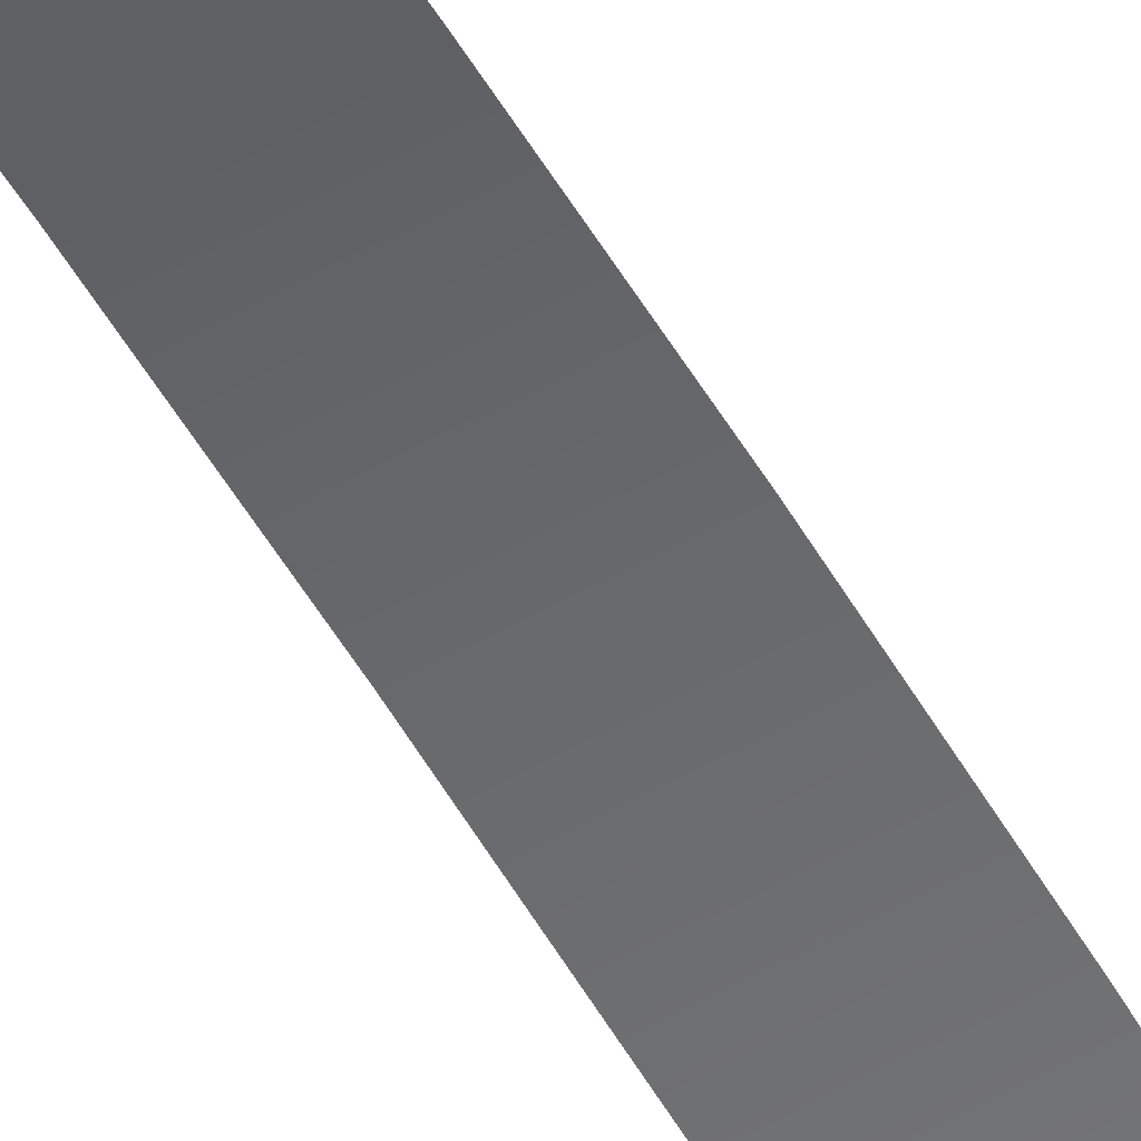
<metadata>
{"format":"obj","ext":"obj","renderer":"f3d","projection":"perspective","resolution":1024,"background":"white","views":[{"elev":-62.6,"azim":28.6,"up":"+Z"}]}
</metadata>
<code>
o mesh23/mesh23-geometry#mesh23-geometry
v -0.02517 -0.05993 0.3173
v -0.02758 -0.06959 0.3197
v -0.02517 -0.06959 0.3173
v -0.02758 -0.05993 0.3197
v -0.0232 -0.06959 0.3146
v -0.02758 -0.757 0.3197
v -0.02517 -0.01034 0.3318
v -0.0232 -0.05993 0.3146
v -0.03037 -0.06959 0.3216
v -0.0232 -0.757 0.3146
v -0.02517 -0.757 0.3173
v -0.03037 -0.757 0.3216
v -0.02758 -0.01092 0.334
v -0.0232 -0.009662 0.3292
v -0.03037 -0.05993 0.3216
v -0.03345 -0.06959 0.3231
v -0.04231 -0.757 0.3146
v -0.05702 -0.05993 0.3146
v -0.02758 0.04028 0.3461
v -0.0232 0.04129 0.3413
v -0.03345 -0.05993 0.3231
v -0.05702 -0.009662 0.3292
v -0.03345 -0.757 0.3231
v -0.03673 -0.06959 0.3239
v -0.03663 -0.757 0.3146
v -0.05702 -0.06959 0.3146
v -0.05505 -0.05993 0.3173
v -0.02517 0.04075 0.3439
v -0.03037 0.0399 0.348
v -0.03037 -0.0114 0.3358
v -0.05702 0.04129 0.3413
v -0.03673 -0.05993 0.3239
v -0.04011 -0.06959 0.3242
v -0.03673 -0.757 0.3239
v -0.04011 -0.757 0.3242
v -0.05702 -0.757 0.3146
v -0.05505 -0.06959 0.3173
v -0.05264 -0.05993 0.3197
v -0.02758 0.09204 0.3556
v -0.03037 0.09176 0.3574
v -0.0232 0.0928 0.3507
v -0.05702 0.0928 0.3507
v -0.04011 -0.05993 0.3242
v -0.03345 -0.01175 0.3371
v -0.05505 -0.01034 0.3318
v -0.04349 -0.06959 0.3239
v -0.04349 -0.757 0.3239
v -0.05505 -0.757 0.3173
v -0.05264 -0.06959 0.3197
v -0.04985 -0.05993 0.3216
v -0.02517 0.0924 0.3533
v -0.03345 0.03962 0.3493
v -0.03345 0.09155 0.3588
v -0.05505 0.04075 0.3439
v -0.04349 -0.05993 0.3239
v -0.03673 -0.01196 0.3379
v -0.04677 -0.06959 0.3231
v -0.04677 -0.757 0.3231
v -0.05264 -0.757 0.3197
v -0.04985 -0.06959 0.3216
v -0.04677 -0.05993 0.3231
v -0.05264 -0.01092 0.334
v -0.02758 0.1442 0.3624
v -0.03037 0.144 0.3642
v -0.03345 0.1439 0.3656
v -0.0232 0.1447 0.3575
v -0.05702 0.1447 0.3575
v -0.05505 0.0924 0.3533
v -0.04349 -0.01196 0.3379
v -0.04011 -0.01203 0.3382
v -0.03673 0.03945 0.3501
v -0.05264 0.04028 0.3461
v -0.04985 -0.757 0.3216
v -0.04985 -0.0114 0.3358
v -0.02517 0.1445 0.3601
v -0.03673 0.09142 0.3596
v -0.03673 0.1438 0.3664
v -0.05264 0.09204 0.3556
v -0.04677 -0.01175 0.3371
v -0.04011 0.03939 0.3504
v -0.04985 0.0399 0.348
v -0.02758 0.1967 0.3665
v -0.03037 0.1966 0.3683
v -0.03345 0.1965 0.3697
v -0.03673 0.1965 0.3705
v -0.0232 0.1969 0.3615
v -0.05702 0.1969 0.3615
v -0.05505 0.1445 0.3601
v -0.05264 0.1442 0.3624
v -0.04349 0.03945 0.3501
v -0.04011 0.09137 0.3599
v -0.04985 0.09176 0.3574
v -0.04677 0.03962 0.3493
v -0.02517 0.1968 0.3642
v -0.04011 0.1438 0.3667
v -0.04011 0.1965 0.3708
v -0.04985 0.144 0.3642
v -0.04677 0.09155 0.3588
v -0.02758 0.2493 0.3678
v -0.03037 0.2493 0.3697
v -0.03345 0.2493 0.371
v -0.03673 0.2493 0.3719
v -0.04011 0.2493 0.3722
v -0.0232 0.2493 0.3629
v -0.05702 0.2493 0.3629
v -0.05505 0.1968 0.3642
v -0.05264 0.1967 0.3665
v -0.04985 0.1966 0.3683
v -0.04349 0.09142 0.3596
v -0.04677 0.1439 0.3656
v -0.02517 0.2493 0.3655
v -0.04349 0.1438 0.3664
v -0.04349 0.1965 0.3705
v -0.04677 0.1965 0.3697
v -0.02517 0.3018 0.3642
v -0.02758 0.3019 0.3665
v -0.03037 0.302 0.3683
v -0.03345 0.3021 0.3697
v -0.03673 0.3021 0.3705
v -0.04349 0.2493 0.3719
v -0.05702 0.3016 0.3615
v -0.05505 0.2493 0.3655
v -0.05264 0.2493 0.3678
v -0.04985 0.2493 0.3697
v -0.04677 0.2493 0.371
v -0.04011 0.3021 0.3708
v -0.04349 0.3021 0.3705
v -0.0232 0.3016 0.3615
v -0.05505 0.3018 0.3642
v -0.02517 0.3541 0.3601
v -0.02758 0.3544 0.3624
v -0.03037 0.3545 0.3642
v -0.03345 0.3547 0.3656
v -0.03673 0.3548 0.3664
v -0.04677 0.3021 0.3697
v -0.0232 0.3538 0.3575
v -0.05505 0.3541 0.3601
v -0.05264 0.3019 0.3665
v -0.04985 0.302 0.3683
v -0.04011 0.3548 0.3667
v -0.04349 0.3548 0.3664
v -0.04677 0.3547 0.3656
v -0.05702 0.3538 0.3575
v -0.02517 0.4062 0.3533
v -0.02758 0.4065 0.3556
v -0.03037 0.4068 0.3574
v -0.03345 0.407 0.3588
v -0.03673 0.4072 0.3596
v -0.04985 0.3545 0.3642
v -0.0232 0.4058 0.3507
v -0.05505 0.4062 0.3533
v -0.05264 0.3544 0.3624
v -0.04011 0.4072 0.3599
v -0.04349 0.4072 0.3596
v -0.04677 0.407 0.3588
v -0.04985 0.4068 0.3574
v -0.05702 0.4058 0.3507
v -0.02517 0.4578 0.3439
v -0.02758 0.4583 0.3461
v -0.03037 0.4587 0.348
v -0.03345 0.459 0.3493
v -0.03673 0.4591 0.3501
v -0.05264 0.4065 0.3556
v -0.0232 0.4573 0.3413
v -0.05505 0.4578 0.3439
v -0.04011 0.4592 0.3504
v -0.04349 0.4591 0.3501
v -0.04677 0.459 0.3493
v -0.04985 0.4587 0.348
v -0.05264 0.4583 0.3461
v -0.05702 0.4573 0.3413
v -0.02517 0.5089 0.3318
v -0.02758 0.5095 0.334
v -0.03037 0.51 0.3358
v -0.03345 0.5103 0.3371
v -0.03673 0.5105 0.3379
v -0.0232 0.5082 0.3292
v -0.05505 0.5089 0.3318
v -0.04011 0.5106 0.3382
v -0.04349 0.5105 0.3379
v -0.04677 0.5103 0.3371
v -0.04985 0.51 0.3358
v -0.05264 0.5095 0.334
v -0.05702 0.5082 0.3292
v -0.02517 0.5585 0.3173
v -0.02758 0.5585 0.3197
v -0.03037 0.5585 0.3216
v -0.03345 0.5585 0.3231
v -0.03673 0.5585 0.3239
v -0.0232 0.5585 0.3146
v -0.05505 0.5585 0.3173
v -0.04011 0.5585 0.3242
v -0.04349 0.5585 0.3239
v -0.04677 0.5585 0.3231
v -0.04985 0.5585 0.3216
v -0.05264 0.5585 0.3197
v -0.05702 0.5585 0.3146
v -0.02758 0.5682 0.3197
v -0.03037 0.5682 0.3216
v -0.03345 0.5682 0.3231
v -0.03673 0.5682 0.3239
v -0.04011 0.5682 0.3242
v -0.0232 0.5682 0.3146
v -0.05702 0.5682 0.3146
v -0.02517 0.5682 0.3173
v -0.04349 0.5682 0.3239
v -0.04677 0.5682 0.3231
v -0.04985 0.5682 0.3216
v -0.05264 0.5682 0.3197
v -0.05505 0.5682 0.3173
v -0.02517 0.8384 0.3173
v -0.02758 0.8384 0.3197
v -0.03037 0.8384 0.3216
v -0.03345 0.8384 0.3231
v -0.03673 0.8384 0.3239
v -0.0232 0.8384 0.3146
v -0.05702 0.8384 0.3146
v -0.04011 0.8384 0.3242
v -0.04349 0.8384 0.3239
v -0.04677 0.8384 0.3231
v -0.04985 0.8384 0.3216
v -0.05264 0.8384 0.3197
v -0.05505 0.8384 0.3173
f 1 2 3
f 2 1 4
f 3 2 1
f 4 1 2
f 2 3 6
f 5 1 3
f 3 1 5
f 1 4 7
f 4 9 2
f 2 9 4
f 5 10 3
f 11 6 3
f 6 12 2
f 1 5 8
f 8 5 1
f 13 7 4
f 7 14 1
f 8 1 14
f 9 4 15
f 15 4 9
f 9 2 12
f 11 3 10
f 11 10 6
f 6 10 12
f 13 19 7
f 4 15 13
f 14 7 20
f 15 16 9
f 9 16 15
f 12 23 9
f 16 9 23
f 12 10 23
f 28 7 19
f 19 13 29
f 30 13 15
f 28 20 7
f 16 15 21
f 21 15 16
f 15 21 30
f 21 24 16
f 16 24 21
f 24 16 34
f 23 34 16
f 10 25 23
f 25 17 35
f 26 27 18
f 18 27 26
f 19 39 28
f 30 29 13
f 29 40 19
f 20 28 41
f 21 32 44
f 24 21 32
f 32 21 24
f 44 30 21
f 22 31 45
f 33 24 35
f 32 33 24
f 24 33 32
f 34 35 24
f 23 25 34
f 35 17 47
f 34 25 35
f 36 48 17
f 26 37 36
f 27 26 37
f 37 26 27
f 27 45 38
f 37 38 27
f 27 38 37
f 51 28 39
f 39 19 40
f 29 30 52
f 40 29 53
f 51 41 28
f 31 42 54
f 32 43 56
f 33 32 43
f 43 32 33
f 56 44 32
f 44 52 30
f 54 45 31
f 43 46 33
f 33 46 43
f 33 35 46
f 47 17 58
f 47 46 35
f 59 17 48
f 48 36 37
f 38 37 49
f 49 37 38
f 49 59 37
f 49 50 38
f 38 50 49
f 38 62 50
f 62 38 45
f 39 63 51
f 40 64 39
f 52 53 29
f 53 65 40
f 41 51 66
f 68 54 42
f 55 69 43
f 46 43 55
f 55 43 46
f 70 56 43
f 56 71 44
f 52 44 71
f 54 72 45
f 46 47 57
f 55 57 46
f 46 57 55
f 58 17 73
f 58 57 47
f 73 17 59
f 48 37 59
f 50 49 60
f 60 49 50
f 60 73 49
f 59 49 73
f 50 74 61
f 60 61 50
f 50 61 60
f 74 50 62
f 62 45 72
f 75 51 63
f 63 39 64
f 64 40 65
f 53 52 76
f 65 53 77
f 75 66 51
f 42 67 68
f 68 78 54
f 61 79 55
f 57 55 61
f 61 55 57
f 70 43 69
f 69 55 79
f 70 80 56
f 71 56 80
f 71 76 52
f 72 54 78
f 61 60 57
f 57 60 61
f 57 58 60
f 73 60 58
f 79 61 74
f 74 62 81
f 72 81 62
f 63 82 75
f 64 83 63
f 65 84 64
f 76 77 53
f 77 85 65
f 66 75 86
f 88 68 67
f 78 68 89
f 70 69 80
f 69 79 90
f 80 91 71
f 76 71 91
f 78 92 72
f 79 74 93
f 81 93 74
f 81 72 92
f 94 75 82
f 82 63 83
f 83 64 84
f 84 65 85
f 77 76 95
f 85 77 96
f 94 86 75
f 67 87 88
f 88 89 68
f 89 97 78
f 90 80 69
f 93 90 79
f 80 90 91
f 91 95 76
f 92 78 97
f 93 81 98
f 92 98 81
f 82 99 94
f 83 100 82
f 84 101 83
f 85 102 84
f 95 96 77
f 96 103 85
f 86 94 104
f 106 88 87
f 89 88 107
f 97 89 108
f 90 93 109
f 109 91 90
f 91 109 95
f 97 110 92
f 98 109 93
f 98 92 110
f 111 94 99
f 99 82 100
f 100 83 101
f 101 84 102
f 102 85 103
f 95 112 96
f 96 113 103
f 111 104 94
f 87 105 106
f 106 107 88
f 107 108 89
f 108 114 97
f 112 95 109
f 110 97 114
f 109 98 112
f 110 112 98
f 111 99 115
f 99 100 116
f 100 101 117
f 101 102 118
f 102 103 119
f 113 96 112
f 120 103 113
f 111 115 104
f 122 106 105
f 107 106 123
f 108 107 124
f 114 108 125
f 114 113 110
f 112 110 113
f 116 115 99
f 117 116 100
f 118 117 101
f 119 118 102
f 126 119 103
f 120 127 103
f 113 114 120
f 128 104 115
f 121 129 105
f 122 123 106
f 122 105 129
f 123 124 107
f 124 125 108
f 125 120 114
f 115 116 130
f 116 117 131
f 117 118 132
f 118 119 133
f 119 126 134
f 126 103 127
f 127 120 135
f 115 130 128
f 129 121 137
f 122 129 123
f 123 138 124
f 124 139 125
f 125 135 120
f 131 130 116
f 132 131 117
f 133 132 118
f 134 133 119
f 140 134 126
f 127 141 126
f 135 142 127
f 136 128 130
f 143 137 121
f 129 137 138
f 138 123 129
f 139 124 138
f 135 125 139
f 130 131 144
f 131 132 145
f 132 133 146
f 133 134 147
f 134 140 148
f 140 126 141
f 141 127 142
f 142 135 149
f 130 144 136
f 137 143 151
f 152 138 137
f 138 152 139
f 139 149 135
f 145 144 131
f 146 145 132
f 147 146 133
f 148 147 134
f 153 148 140
f 141 154 140
f 142 155 141
f 149 156 142
f 150 136 144
f 157 151 143
f 137 151 152
f 149 139 152
f 144 145 158
f 145 146 159
f 146 147 160
f 147 148 161
f 148 153 162
f 153 140 154
f 154 141 155
f 155 142 156
f 156 149 163
f 144 158 150
f 151 157 165
f 163 152 151
f 152 163 149
f 159 158 145
f 160 159 146
f 161 160 147
f 162 161 148
f 166 162 153
f 154 167 153
f 155 168 154
f 156 169 155
f 163 170 156
f 164 150 158
f 171 165 157
f 151 165 163
f 158 159 172
f 159 160 173
f 160 161 174
f 161 162 175
f 162 166 176
f 166 153 167
f 167 154 168
f 168 155 169
f 169 156 170
f 170 163 165
f 158 172 164
f 165 171 178
f 173 172 159
f 174 173 160
f 175 174 161
f 176 175 162
f 179 176 166
f 167 180 166
f 168 181 167
f 169 182 168
f 170 183 169
f 165 178 170
f 177 164 172
f 184 178 171
f 172 173 185
f 173 174 186
f 174 175 187
f 175 176 188
f 176 179 189
f 179 166 180
f 180 167 181
f 181 168 182
f 182 169 183
f 183 170 178
f 172 185 177
f 178 184 191
f 186 185 173
f 187 186 174
f 188 187 175
f 189 188 176
f 192 189 179
f 180 193 179
f 181 194 180
f 182 195 181
f 183 196 182
f 178 191 183
f 190 177 185
f 197 191 184
f 186 185 198
f 187 186 199
f 188 187 200
f 189 188 201
f 192 189 202
f 192 179 193
f 193 180 194
f 194 181 195
f 195 182 196
f 196 183 191
f 190 203 185
f 197 191 204
f 205 198 185
f 198 199 186
f 199 200 187
f 200 201 188
f 201 202 189
f 192 202 193
f 193 206 194
f 194 207 195
f 195 208 196
f 196 209 191
f 205 185 203
f 210 204 191
f 206 193 202
f 207 194 206
f 208 195 207
f 209 196 208
f 210 191 209
f 211 216 212
f 212 216 213
f 213 216 214
f 214 216 215
f 215 216 218
f 217 223 216
f 218 216 219
f 219 216 220
f 220 216 221
f 221 216 222
f 222 216 223
f 2 5 3
f 3 5 2
f 4 8 1
f 1 8 4
f 9 5 2
f 2 5 9
f 15 8 4
f 4 8 15
f 16 5 9
f 9 5 16
f 10 17 5
f 5 17 10
f 5 18 8
f 8 18 5
f 21 8 15
f 15 8 21
f 24 5 16
f 16 5 24
f 17 10 25
f 25 10 17
f 5 17 26
f 26 17 5
f 18 5 26
f 26 5 18
f 8 27 18
f 18 27 8
f 32 8 21
f 21 8 32
f 33 5 24
f 24 5 33
f 26 17 36
f 36 17 26
f 5 37 26
f 26 37 5
f 18 22 27
f 27 8 38
f 38 8 27
f 43 8 32
f 32 8 43
f 46 5 33
f 33 5 46
f 37 5 49
f 49 5 37
f 45 27 22
f 38 8 50
f 50 8 38
f 55 8 43
f 43 8 55
f 57 5 46
f 46 5 57
f 49 5 60
f 60 5 49
f 50 8 61
f 61 8 50
f 61 8 55
f 55 8 61
f 60 5 57
f 57 5 60
f 190 186 185
f 185 186 190
f 190 186 185
f 185 186 190
f 190 186 185
f 185 186 190
f 190 186 185
f 185 186 190
f 190 186 185
f 185 186 190
f 190 186 185
f 185 186 190
f 190 186 185
f 185 186 190
f 190 186 185
f 185 186 190
f 198 185 186
f 190 187 186
f 186 187 190
f 190 187 186
f 186 187 190
f 190 187 186
f 186 187 190
f 190 187 186
f 186 187 190
f 190 187 186
f 186 187 190
f 190 187 186
f 186 187 190
f 190 187 186
f 186 187 190
f 190 187 186
f 186 187 190
f 190 188 187
f 187 188 190
f 190 188 187
f 187 188 190
f 190 188 187
f 187 188 190
f 190 188 187
f 187 188 190
f 190 188 187
f 187 188 190
f 190 188 187
f 187 188 190
f 190 188 187
f 187 188 190
f 190 188 187
f 187 188 190
f 190 189 188
f 188 189 190
f 190 189 188
f 188 189 190
f 190 189 188
f 188 189 190
f 190 189 188
f 188 189 190
f 190 189 188
f 188 189 190
f 190 189 188
f 188 189 190
f 190 189 188
f 188 189 190
f 190 189 188
f 188 189 190
f 190 192 189
f 189 192 190
f 190 192 189
f 189 192 190
f 190 192 189
f 189 192 190
f 190 192 189
f 189 192 190
f 190 192 189
f 189 192 190
f 190 192 189
f 189 192 190
f 190 192 189
f 189 192 190
f 190 192 189
f 189 192 190
f 191 190 197
f 197 190 191
f 191 190 197
f 197 190 191
f 191 190 197
f 197 190 191
f 191 190 197
f 197 190 191
f 191 190 197
f 197 190 191
f 191 190 197
f 197 190 191
f 191 190 197
f 197 190 191
f 191 190 197
f 197 190 191
f 185 198 205
f 190 193 192
f 192 193 190
f 190 193 192
f 192 193 190
f 190 193 192
f 192 193 190
f 190 193 192
f 192 193 190
f 190 193 192
f 192 193 190
f 190 193 192
f 192 193 190
f 190 193 192
f 192 193 190
f 190 193 192
f 192 193 190
f 190 194 193
f 193 194 190
f 190 194 193
f 193 194 190
f 190 194 193
f 193 194 190
f 190 194 193
f 193 194 190
f 190 194 193
f 193 194 190
f 190 194 193
f 193 194 190
f 190 194 193
f 193 194 190
f 190 194 193
f 193 194 190
f 190 195 194
f 194 195 190
f 190 195 194
f 194 195 190
f 190 195 194
f 194 195 190
f 190 195 194
f 194 195 190
f 190 195 194
f 194 195 190
f 190 195 194
f 194 195 190
f 190 195 194
f 194 195 190
f 190 195 194
f 194 195 190
f 190 196 195
f 195 196 190
f 190 196 195
f 195 196 190
f 190 196 195
f 195 196 190
f 190 196 195
f 195 196 190
f 190 196 195
f 195 196 190
f 190 196 195
f 195 196 190
f 190 196 195
f 195 196 190
f 190 196 195
f 195 196 190
f 190 191 196
f 196 191 190
f 190 191 196
f 196 191 190
f 190 191 196
f 196 191 190
f 190 191 196
f 196 191 190
f 190 191 196
f 196 191 190
f 190 191 196
f 196 191 190
f 190 191 196
f 196 191 190
f 190 191 196
f 196 191 190
f 203 198 205
f 205 198 203
f 198 211 205
f 203 199 198
f 198 199 203
f 199 212 198
f 203 200 199
f 199 200 203
f 203 201 200
f 200 201 203
f 203 202 201
f 201 202 203
f 210 203 204
f 204 203 210
f 211 198 212
f 212 199 213
f 203 206 202
f 202 206 203
f 203 207 206
f 206 207 203
f 203 208 207
f 207 208 203
f 203 209 208
f 208 209 203
f 203 210 209
f 209 210 203
f 6 3 2
f 7 4 1
f 3 10 5
f 3 6 11
f 2 12 6
f 4 7 13
f 1 14 7
f 14 1 8
f 12 2 9
f 10 3 11
f 6 10 11
f 12 10 6
f 7 19 13
f 13 15 4
f 20 7 14
f 9 23 12
f 23 9 16
f 23 10 12
f 19 7 28
f 29 13 19
f 15 13 30
f 7 20 28
f 30 21 15
f 34 16 24
f 16 34 23
f 23 25 10
f 35 17 25
f 27 22 18
f 28 39 19
f 13 29 30
f 19 40 29
f 41 28 20
f 44 32 21
f 21 30 44
f 45 31 22
f 35 24 33
f 24 35 34
f 34 25 23
f 47 17 35
f 35 25 34
f 17 48 36
f 36 37 26
f 22 27 45
f 38 45 27
f 39 28 51
f 40 19 39
f 52 30 29
f 53 29 40
f 28 41 51
f 54 42 31
f 56 43 32
f 32 44 56
f 30 52 44
f 31 45 54
f 46 35 33
f 58 17 47
f 35 46 47
f 48 17 59
f 37 36 48
f 37 59 49
f 50 62 38
f 45 38 62
f 51 63 39
f 39 64 40
f 29 53 52
f 40 65 53
f 66 51 41
f 42 54 68
f 43 69 55
f 43 56 70
f 44 71 56
f 71 44 52
f 45 72 54
f 57 47 46
f 73 17 58
f 47 57 58
f 59 17 73
f 59 37 48
f 49 73 60
f 73 49 59
f 61 74 50
f 62 50 74
f 72 45 62
f 63 51 75
f 64 39 63
f 65 40 64
f 76 52 53
f 77 53 65
f 51 66 75
f 68 67 42
f 54 78 68
f 55 79 61
f 69 43 70
f 79 55 69
f 56 80 70
f 80 56 71
f 52 76 71
f 78 54 72
f 60 58 57
f 58 60 73
f 74 61 79
f 81 62 74
f 62 81 72
f 75 82 63
f 63 83 64
f 64 84 65
f 53 77 76
f 65 85 77
f 86 75 66
f 67 68 88
f 89 68 78
f 80 69 70
f 90 79 69
f 71 91 80
f 91 71 76
f 72 92 78
f 93 74 79
f 74 93 81
f 92 72 81
f 82 75 94
f 83 63 82
f 84 64 83
f 85 65 84
f 95 76 77
f 96 77 85
f 75 86 94
f 88 87 67
f 68 89 88
f 78 97 89
f 69 80 90
f 79 90 93
f 91 90 80
f 76 95 91
f 97 78 92
f 98 81 93
f 81 98 92
f 94 99 82
f 82 100 83
f 83 101 84
f 84 102 85
f 77 96 95
f 85 103 96
f 104 94 86
f 87 88 106
f 107 88 89
f 108 89 97
f 109 93 90
f 90 91 109
f 95 109 91
f 92 110 97
f 93 109 98
f 110 92 98
f 99 94 111
f 100 82 99
f 101 83 100
f 102 84 101
f 103 85 102
f 96 112 95
f 103 113 96
f 94 104 111
f 106 105 87
f 88 107 106
f 89 108 107
f 97 114 108
f 109 95 112
f 114 97 110
f 112 98 109
f 98 112 110
f 115 99 111
f 116 100 99
f 117 101 100
f 118 102 101
f 119 103 102
f 112 96 113
f 113 103 120
f 104 115 111
f 105 106 122
f 123 106 107
f 124 107 108
f 125 108 114
f 110 113 114
f 113 110 112
f 99 115 116
f 100 116 117
f 101 117 118
f 102 118 119
f 103 119 126
f 103 127 120
f 120 114 113
f 115 104 128
f 105 129 121
f 106 123 122
f 129 105 122
f 107 124 123
f 108 125 124
f 114 120 125
f 130 116 115
f 131 117 116
f 132 118 117
f 133 119 118
f 134 126 119
f 127 103 126
f 135 120 127
f 128 130 115
f 137 121 129
f 123 129 122
f 124 138 123
f 125 139 124
f 120 135 125
f 116 130 131
f 117 131 132
f 118 132 133
f 119 133 134
f 126 134 140
f 126 141 127
f 127 142 135
f 130 128 136
f 121 137 143
f 138 137 129
f 129 123 138
f 138 124 139
f 139 125 135
f 144 131 130
f 145 132 131
f 146 133 132
f 147 134 133
f 148 140 134
f 141 126 140
f 142 127 141
f 149 135 142
f 136 144 130
f 151 143 137
f 137 138 152
f 139 152 138
f 135 149 139
f 131 144 145
f 132 145 146
f 133 146 147
f 134 147 148
f 140 148 153
f 140 154 141
f 141 155 142
f 142 156 149
f 144 136 150
f 143 151 157
f 152 151 137
f 152 139 149
f 158 145 144
f 159 146 145
f 160 147 146
f 161 148 147
f 162 153 148
f 154 140 153
f 155 141 154
f 156 142 155
f 163 149 156
f 150 158 144
f 165 157 151
f 151 152 163
f 149 163 152
f 145 158 159
f 146 159 160
f 147 160 161
f 148 161 162
f 153 162 166
f 153 167 154
f 154 168 155
f 155 169 156
f 156 170 163
f 158 150 164
f 157 165 171
f 163 165 151
f 172 159 158
f 173 160 159
f 174 161 160
f 175 162 161
f 176 166 162
f 167 153 166
f 168 154 167
f 169 155 168
f 170 156 169
f 165 163 170
f 164 172 158
f 178 171 165
f 159 172 173
f 160 173 174
f 161 174 175
f 162 175 176
f 166 176 179
f 166 180 167
f 167 181 168
f 168 182 169
f 169 183 170
f 170 178 165
f 172 164 177
f 171 178 184
f 185 173 172
f 186 174 173
f 187 175 174
f 188 176 175
f 189 179 176
f 180 166 179
f 181 167 180
f 182 168 181
f 183 169 182
f 178 170 183
f 177 185 172
f 191 184 178
f 173 185 186
f 174 186 187
f 175 187 188
f 176 188 189
f 179 189 192
f 179 193 180
f 180 194 181
f 181 195 182
f 182 196 183
f 183 191 178
f 185 177 190
f 184 191 197
f 199 186 187
f 200 187 188
f 201 188 189
f 202 189 192
f 193 179 192
f 194 180 193
f 195 181 194
f 196 182 195
f 191 183 196
f 185 203 190
f 204 191 197
f 186 199 198
f 187 200 199
f 188 201 200
f 189 202 201
f 193 202 192
f 194 206 193
f 195 207 194
f 196 208 195
f 191 209 196
f 203 185 205
f 191 204 210
f 205 211 198
f 198 212 199
f 200 213 199
f 199 213 200
f 201 214 200
f 200 214 201
f 202 215 201
f 201 215 202
f 202 193 206
f 206 194 207
f 207 195 208
f 208 196 209
f 209 191 210
f 205 216 203
f 203 216 205
f 217 210 204
f 204 210 217
f 212 198 211
f 216 205 211
f 211 205 216
f 213 199 212
f 213 200 214
f 214 200 213
f 214 201 215
f 215 201 214
f 215 202 218
f 218 202 215
f 206 218 202
f 202 218 206
f 207 219 206
f 206 219 207
f 208 220 207
f 207 220 208
f 209 221 208
f 208 221 209
f 210 222 209
f 209 222 210
f 210 217 223
f 223 217 210
f 218 206 219
f 219 206 218
f 219 207 220
f 220 207 219
f 220 208 221
f 221 208 220
f 221 209 222
f 222 209 221
f 222 210 223
f 223 210 222
f 8 22 14
f 14 22 8
f 22 8 18
f 18 8 22
f 14 31 20
f 20 31 14
f 31 14 22
f 22 14 31
f 42 20 31
f 31 20 42
f 20 42 41
f 41 42 20
f 67 41 42
f 42 41 67
f 41 67 66
f 66 67 41
f 87 66 67
f 67 66 87
f 66 87 86
f 86 87 66
f 105 86 87
f 87 86 105
f 86 105 104
f 104 105 86
f 121 104 105
f 105 104 121
f 104 121 128
f 128 121 104
f 121 136 128
f 128 136 121
f 136 121 143
f 143 121 136
f 143 150 136
f 136 150 143
f 150 143 157
f 157 143 150
f 157 164 150
f 150 164 157
f 164 157 171
f 171 157 164
f 171 177 164
f 164 177 171
f 177 171 184
f 184 171 177
f 184 190 177
f 177 190 184
f 190 184 197
f 197 184 190
f 203 197 190
f 190 197 203
f 197 203 204
f 204 203 197
f 216 204 203
f 203 204 216
f 204 216 217
f 217 216 204
f 212 216 211
f 213 216 212
f 214 216 213
f 215 216 214
f 218 216 215
f 216 223 217
f 219 216 218
f 220 216 219
f 221 216 220
f 222 216 221
f 223 216 222

</code>
